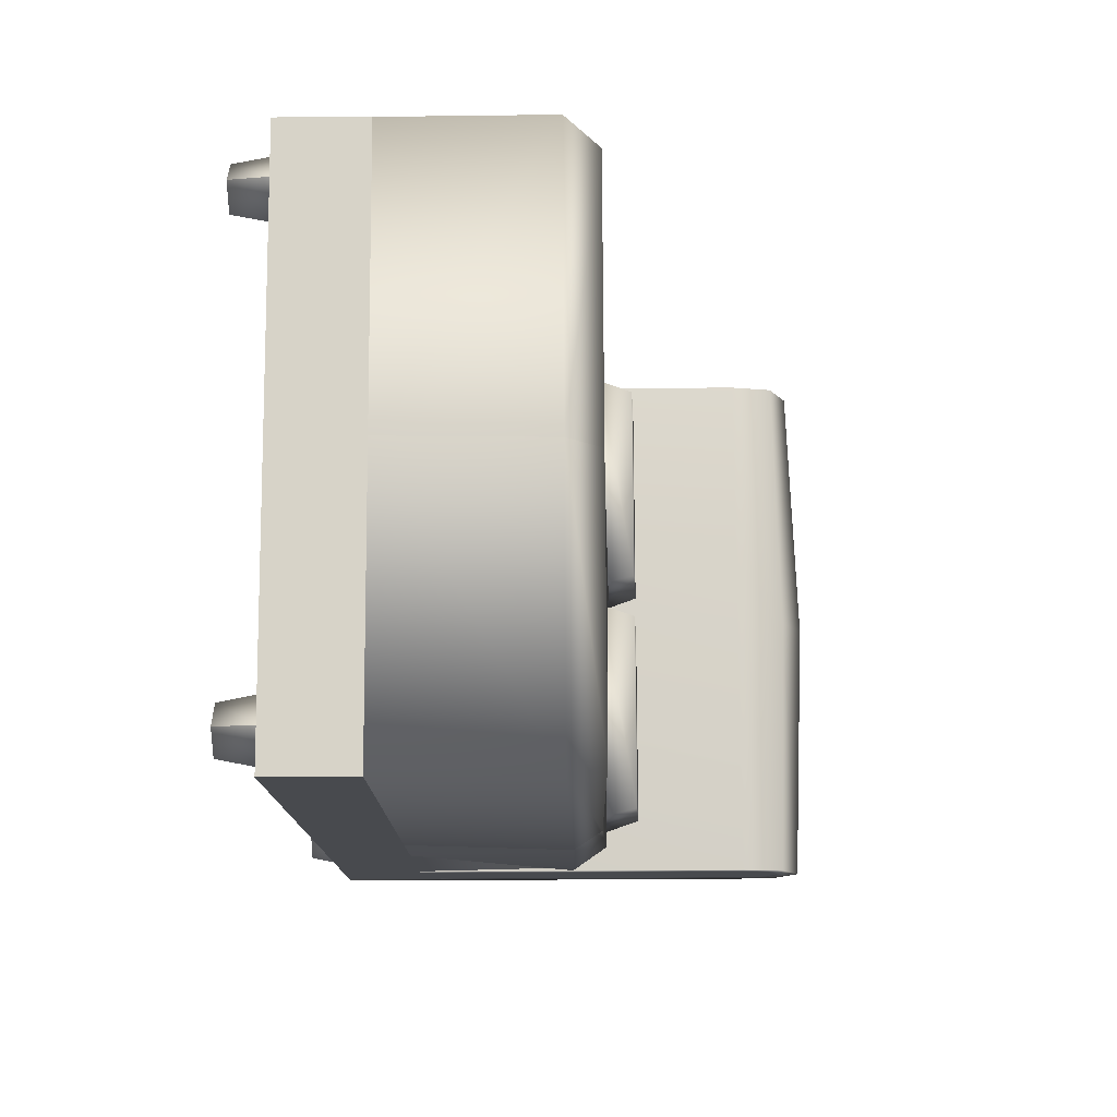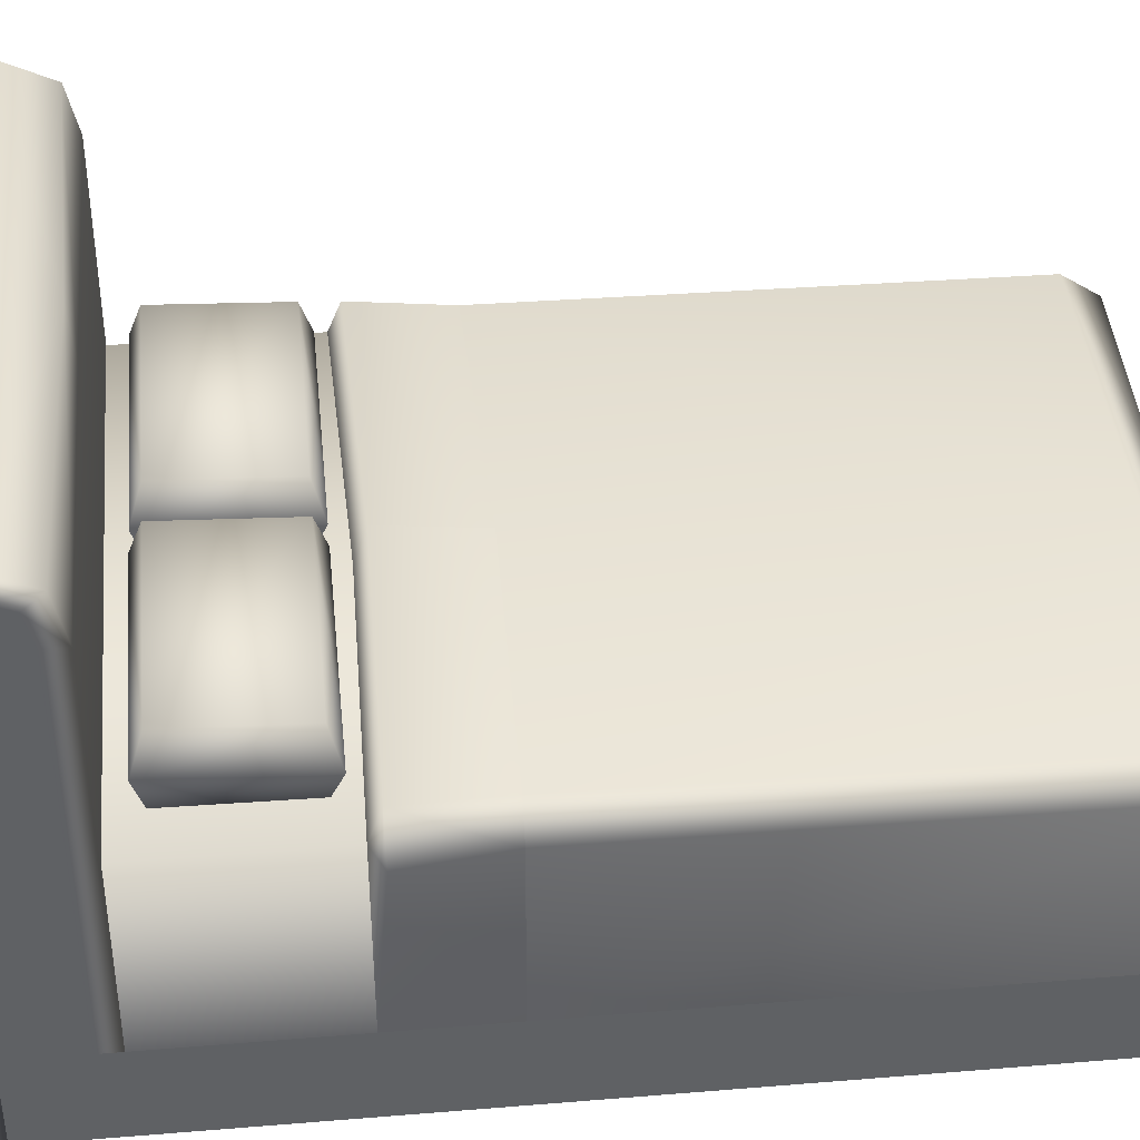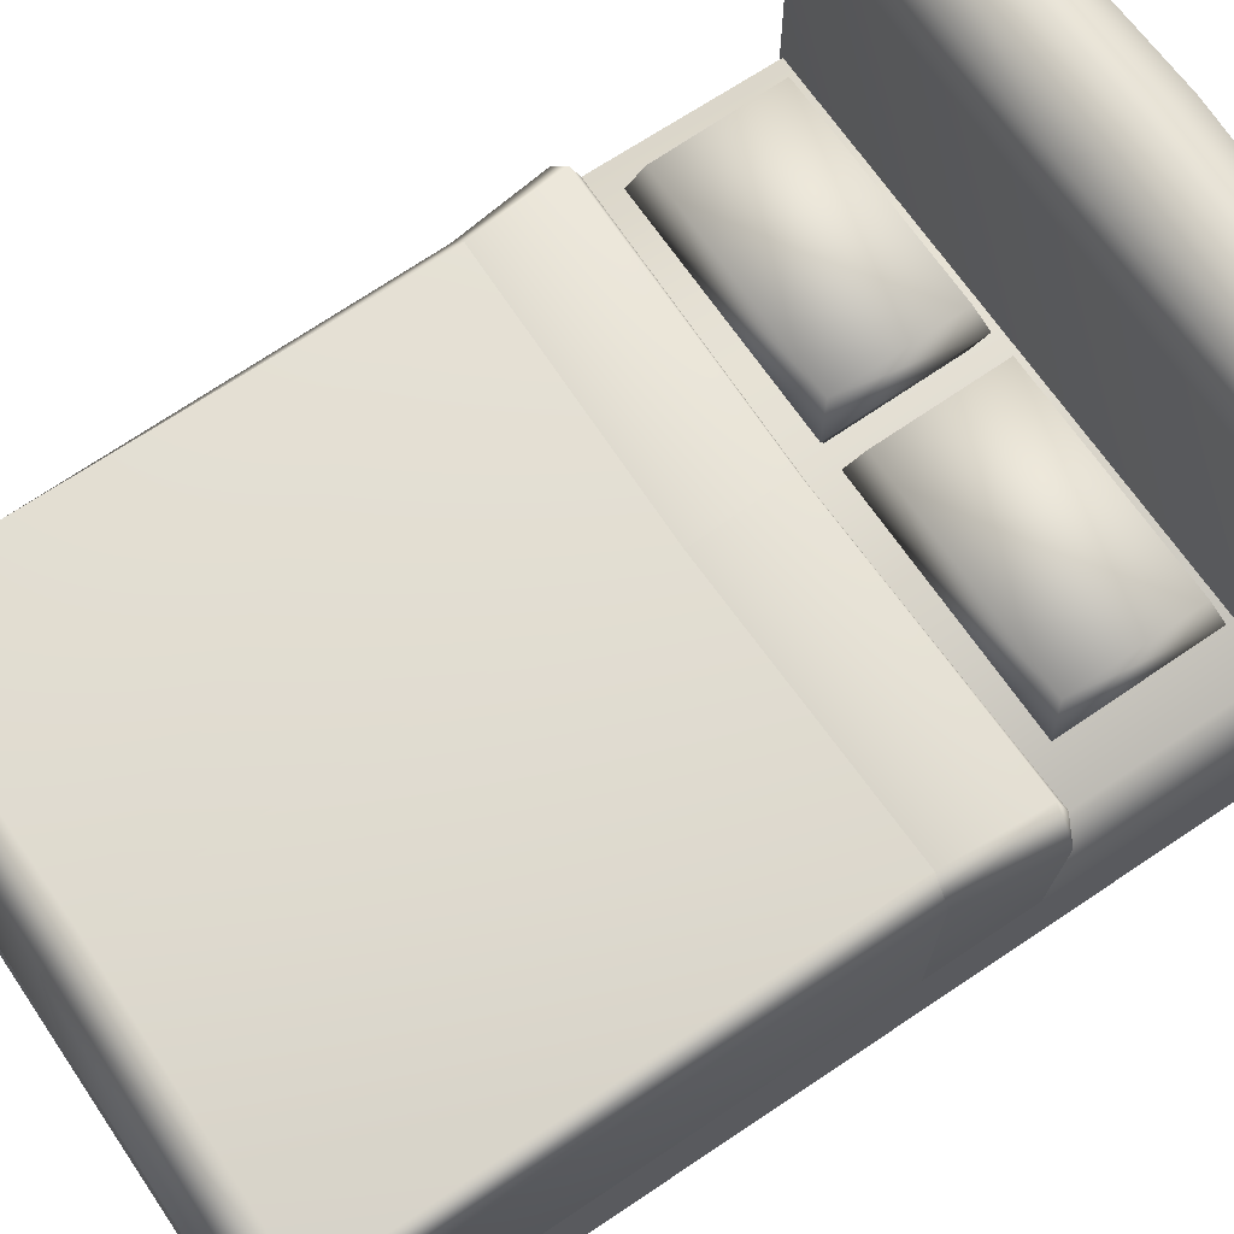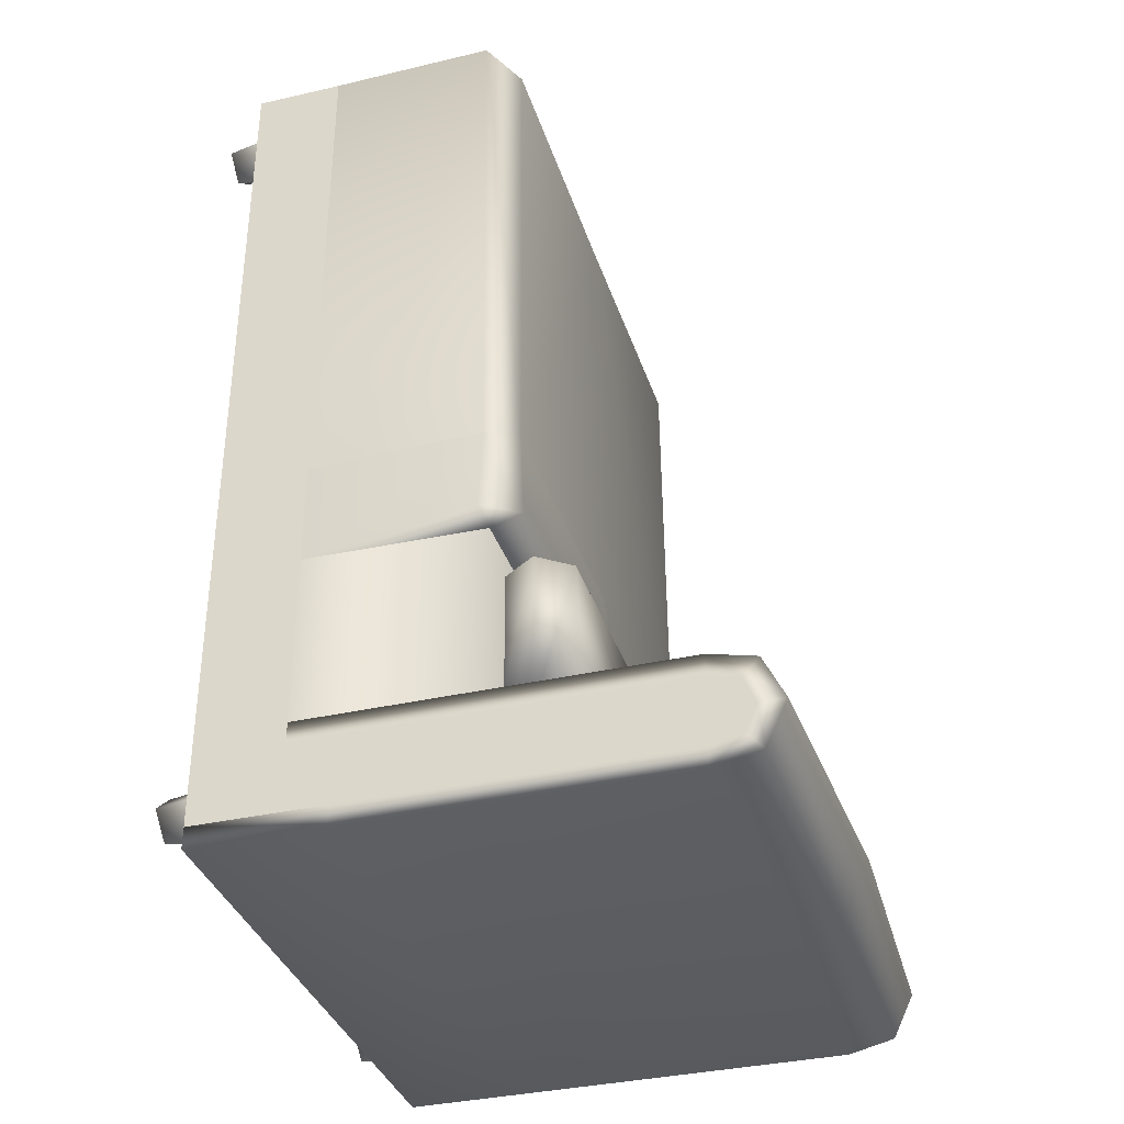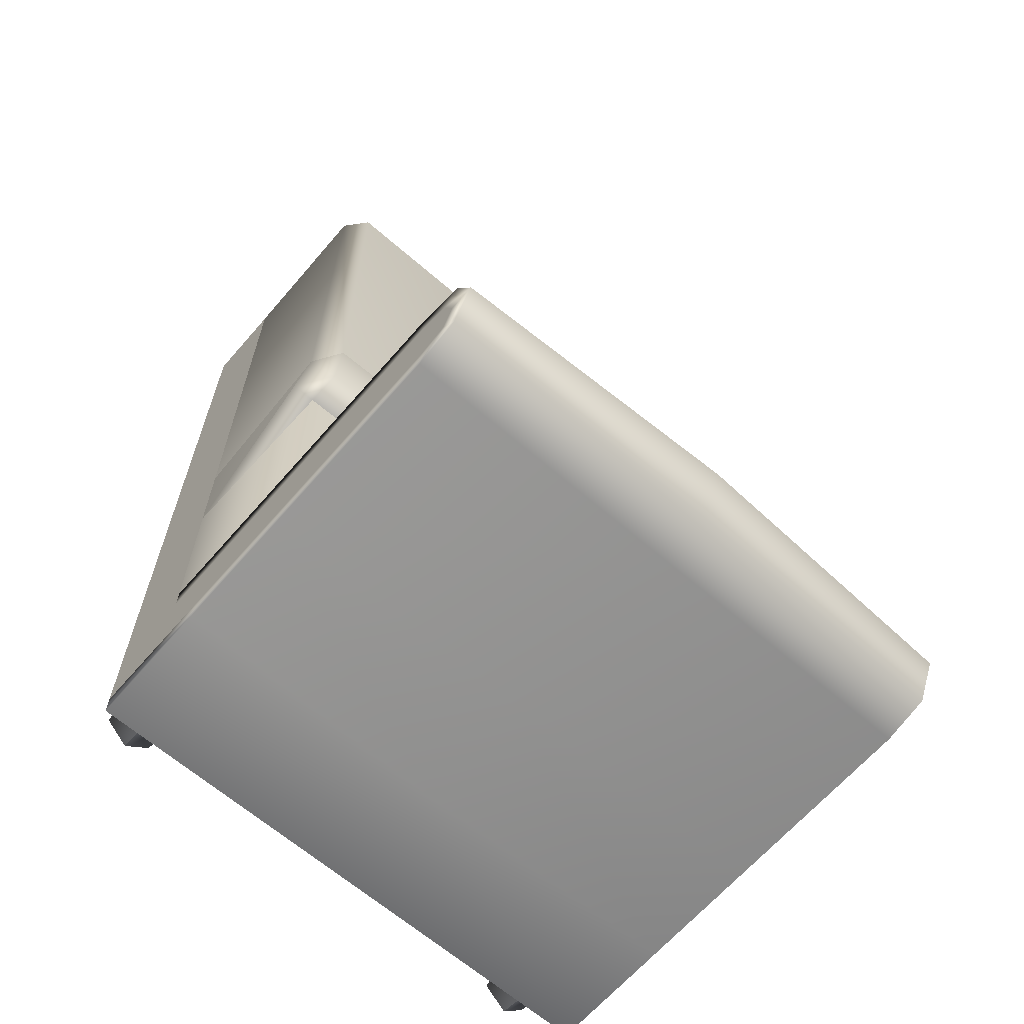
<metadata>
{"format":"obj","ext":"obj","renderer":"f3d","projection":"perspective","resolution":1024,"background":"white","views":[{"elev":76.8,"azim":89.7,"up":"+Z"},{"elev":40.3,"azim":-95.8,"up":"+Y"},{"elev":67.4,"azim":55.9,"up":"+Y"},{"elev":-35.7,"azim":106.8,"up":"+Z"},{"elev":-65.2,"azim":139.1,"up":"+Z"}]}
</metadata>
<code>
o model_4984
v -0.7469 1.037 -1.061
v -0.7147 0.9259 -1.033
v -0.7147 0.9095 -0.6737
v -0.7469 1.018 -0.6326
v -0.03719 1.037 -1.061
v -0.06974 0.9259 -1.033
v -0.03719 1.018 -0.6326
v -0.06903 0.9095 -0.6737
v -0.06974 1.13 -0.6657
v -0.03719 1.018 -0.6326
v -0.03719 1.037 -1.061
v -0.06903 1.146 -1.025
v -0.7147 1.13 -0.6657
v -0.7147 1.146 -1.025
v -0.7469 1.037 -1.061
v -0.7469 1.018 -0.6326
v 0.03701 1.037 -1.061
v 0.06921 0.9259 -1.033
v 0.06921 0.9095 -0.6737
v 0.03701 1.018 -0.6326
v 0.7467 1.037 -1.061
v 0.7142 0.9259 -1.033
v 0.7467 1.018 -0.6326
v 0.7149 0.9095 -0.6737
v 0.7142 1.13 -0.6657
v 0.7467 1.018 -0.6326
v 0.7467 1.037 -1.061
v 0.7149 1.146 -1.025
v 0.06921 1.13 -0.6657
v 0.06921 1.146 -1.025
v 0.03701 1.037 -1.061
v 0.03701 1.018 -0.6326
v 0.8733 0.3887 1.274
v 0 0.3887 1.274
v 0 0.1215 1.274
v 0.8733 0.1215 1.274
v 0.8733 0.1215 1.274
v 0 0.1215 1.274
v 0 0.1215 -1.189
v 0.8733 0.1215 -1.189
v 0.8733 0.1215 -1.189
v 0.8733 0.3887 -1.189
v 0.8733 0.3887 1.274
v 0.8733 0.1215 1.274
v -0.8733 0.3887 1.274
v -0.8733 0.1215 1.274
v 0 0.1215 1.274
v 0 0.3887 1.274
v -0.8733 0.1215 1.274
v -0.8733 0.1215 -1.189
v 0 0.1215 -1.189
v 0 0.1215 1.274
v -0.8733 0.1215 -1.189
v -0.8733 0.1215 1.274
v -0.8733 0.3887 1.274
v -0.8733 0.3887 -1.189
v 0.7371 0 1.211
v 0.6652 0 1.145
v 0.7371 0 1.079
v 0.809 0 1.145
v 0.6652 0 1.145
v 0.7371 0 1.211
v 0.7371 0.1215 1.233
v 0.6414 0.1215 1.145
v 0.7371 0 1.079
v 0.6652 0 1.145
v 0.6414 0.1215 1.145
v 0.7371 0.1215 1.057
v 0.7371 0 1.211
v 0.809 0 1.145
v 0.8327 0.1215 1.145
v 0.7371 0.1215 1.233
v 0.809 0 1.145
v 0.7371 0 1.079
v 0.7371 0.1215 1.057
v 0.8327 0.1215 1.145
v 0.7371 0 -1.218
v 0.6652 0 -1.284
v 0.7371 0 -1.35
v 0.809 0 -1.284
v 0.6652 0 -1.284
v 0.7371 0 -1.218
v 0.7371 0.1215 -1.196
v 0.6414 0.1215 -1.284
v 0.7371 0 -1.35
v 0.6652 0 -1.284
v 0.6414 0.1215 -1.284
v 0.7371 0.1215 -1.371
v 0.7371 0 -1.218
v 0.809 0 -1.284
v 0.8327 0.1215 -1.284
v 0.7371 0.1215 -1.196
v 0.809 0 -1.284
v 0.7371 0 -1.35
v 0.7371 0.1215 -1.371
v 0.8327 0.1215 -1.284
v -0.724 0 1.211
v -0.7959 0 1.145
v -0.724 0 1.079
v -0.6522 0 1.145
v -0.7959 0 1.145
v -0.724 0 1.211
v -0.724 0.1215 1.233
v -0.8197 0.1215 1.145
v -0.724 0 1.079
v -0.7959 0 1.145
v -0.8197 0.1215 1.145
v -0.724 0.1215 1.057
v -0.724 0 1.211
v -0.6522 0 1.145
v -0.6284 0.1215 1.145
v -0.724 0.1215 1.233
v -0.6522 0 1.145
v -0.724 0 1.079
v -0.724 0.1215 1.057
v -0.6284 0.1215 1.145
v -0.724 0 -1.218
v -0.7959 0 -1.284
v -0.724 0 -1.35
v -0.6522 0 -1.284
v -0.7959 0 -1.284
v -0.724 0 -1.218
v -0.724 0.1215 -1.196
v -0.8197 0.1215 -1.284
v -0.724 0 -1.35
v -0.7959 0 -1.284
v -0.8197 0.1215 -1.284
v -0.724 0.1215 -1.371
v -0.724 0 -1.218
v -0.6522 0 -1.284
v -0.6284 0.1215 -1.284
v -0.724 0.1215 -1.196
v -0.6522 0 -1.284
v -0.724 0 -1.35
v -0.724 0.1215 -1.371
v -0.6284 0.1215 -1.284
v -0.8733 0.3887 -0.2879
v -0.8733 0.3887 1.274
v -0.8752 0.8896 1.279
v -0.8906 0.9172 -0.2879
v 0 0.9948 1.147
v 0 1.008 -0.2716
v -0.832 1.008 -0.2879
v -0.832 0.9948 1.157
v -0.8906 0.9172 -0.2879
v -0.9274 0.9172 -0.5646
v -0.8733 0.3887 -0.6004
v -0.8733 0.3887 -0.2879
v -0.8622 0.931 -0.6004
v 0 0.3887 1.274
v 0 0.8896 1.252
v -0.8733 0.3887 1.274
v -0.8537 1.024 -0.5646
v -0.832 1.008 -0.2879
v 0 1.008 -0.2716
v 0 1.039 -0.5483
v 0 0.931 -0.5841
v -0.8733 0.3887 -1.124
v -0.8733 0.3887 -0.6004
v -0.8622 0.931 -0.6004
v -0.8622 0.931 -1.124
v 0 0.931 -0.5841
v 0 0.931 -1.124
v 0 1.511 -1.124
v 0 0.8986 -1.124
v 0.8733 0.8986 -1.124
v 0.8733 1.511 -1.124
v 0 0.5223 -1.496
v 0 0.8986 -1.458
v 0.8733 0.8986 -1.458
v 0.8733 0.5223 -1.458
v 0 0.5223 -1.496
v 0.8733 0.1215 -1.458
v 0 0.1215 -1.458
v 0.8733 0.5223 -1.458
v 0.8733 0.5223 -1.393
v 0.8733 0.1215 -1.393
v 0.8733 0.1215 -1.458
v 0 1.511 -1.458
v 0.8733 1.511 -1.458
v 0.8733 0.8986 -1.458
v 0 0.8986 -1.458
v 0.8733 0.8986 -1.189
v 0.8733 1.511 -1.189
v 0.8733 1.511 -1.124
v 0.8733 0.8986 -1.124
v 0.8733 1.511 -1.393
v 0.8733 0.8986 -1.393
v 0.8733 0.8986 -1.458
v 0.8733 1.511 -1.458
v 0 1.672 -1.445
v 0 1.749 -1.291
v 0.8733 1.715 -1.291
v 0.8733 1.651 -1.425
v 0.8733 0.1215 -1.393
v 0 0.1215 -1.393
v 0 0.3887 -1.124
v 0.8733 0.3887 -1.124
v 0.8733 0.8986 -1.124
v 0 0.8986 -1.124
v 0.8733 1.651 -1.157
v 0 1.672 -1.137
v 0.8733 1.715 -1.291
v 0 1.749 -1.291
v 0.8733 1.636 -1.291
v 0.8733 1.603 -1.37
v 0.8733 1.651 -1.425
v 0.8733 1.715 -1.291
v 0.8733 1.603 -1.212
v 0.8733 1.651 -1.157
v 0.8733 1.715 -1.291
v 0.8733 1.636 -1.291
v 0.8733 0.8986 -1.189
v 0.8733 0.8986 -1.124
v 0.8733 0.3887 -1.124
v 0.8733 0.3887 -1.189
v 0 1.511 -1.124
v -0.8733 1.511 -1.124
v -0.8733 0.8986 -1.124
v 0 0.8986 -1.124
v -0.8733 0.5223 -1.458
v -0.8733 0.8986 -1.458
v -0.8733 0.1215 -1.458
v 0 0.1215 -1.458
v -0.8733 0.1215 -1.393
v -0.8733 0.5223 -1.393
v -0.8733 0.5223 -1.458
v -0.8733 0.1215 -1.458
v -0.8733 0.8986 -1.458
v -0.8733 1.511 -1.458
v 0 1.511 -1.458
v -0.8733 1.511 -1.458
v -0.8733 0.8986 -1.458
v -0.8733 0.8986 -1.393
v -0.8733 1.511 -1.393
v -0.8733 1.651 -1.425
v 0 1.672 -1.445
v 0 0.1215 -1.393
v -0.8733 0.1215 -1.393
v -0.8733 0.8986 -1.124
v -0.8733 0.3887 -1.124
v 0 0.3887 -1.124
v 0 0.8986 -1.124
v 0 1.672 -1.137
v -0.8733 1.651 -1.157
v -0.8733 1.715 -1.291
v -0.8733 1.651 -1.425
v -0.8733 1.603 -1.37
v -0.8733 1.636 -1.291
v -0.8733 1.715 -1.291
v -0.8733 1.511 -1.393
v -0.8733 1.603 -1.212
v -0.8733 1.511 -1.189
v -0.8733 1.511 -1.124
v -0.8733 1.651 -1.157
v -0.8733 1.636 -1.291
v -0.8733 1.715 -1.291
v -0.8733 0.8986 -1.189
v -0.8733 0.3887 -1.189
v -0.8733 0.3887 -1.124
v -0.8733 0.8986 -1.124
v -0.8733 1.715 -1.291
v -0.8733 0.8986 -1.124
v -0.8733 0.8986 -1.189
v 0.8733 1.636 -1.291
v 0.8733 1.603 -1.212
v 0.8733 0.8986 -1.291
v 0.8733 0.1215 -1.291
v 0.8733 0.1215 -1.189
v 0 0.1215 -1.189
v 0 0.1215 -1.291
v 0.8733 1.511 -1.189
v 0.8733 0.1215 -1.189
v 0.8733 0.1215 -1.291
v 0.8733 0.8986 -1.291
v 0.8733 0.8986 -1.189
v 0.8733 0.8986 -1.291
v 0.8733 0.8986 -1.393
v 0.8733 1.511 -1.393
v 0.8733 1.603 -1.37
v 0.8733 1.636 -1.291
v 0.8733 0.1215 -1.291
v 0 0.1215 -1.291
v 0 0.1215 -1.393
v 0.8733 0.1215 -1.393
v 0.8733 0.1215 -1.393
v 0.8733 0.8986 -1.393
v 0.8733 0.8986 -1.291
v 0.8733 0.1215 -1.291
v 0.8733 0.8986 -1.189
v -0.8733 0.8986 -1.291
v -0.8733 1.603 -1.212
v -0.8733 1.636 -1.291
v -0.8733 0.1215 -1.291
v 0 0.1215 -1.189
v -0.8733 0.1215 -1.189
v -0.8733 1.511 -1.189
v -0.8733 0.1215 -1.189
v -0.8733 0.8986 -1.189
v -0.8733 0.8986 -1.291
v -0.8733 0.1215 -1.291
v -0.8733 1.511 -1.393
v -0.8733 0.8986 -1.393
v -0.8733 0.8986 -1.291
v -0.8733 1.636 -1.291
v -0.8733 1.603 -1.37
v -0.8733 0.1215 -1.291
v -0.8733 0.1215 -1.393
v 0 0.1215 -1.393
v -0.8733 0.1215 -1.291
v -0.8733 0.8986 -1.291
v -0.8733 0.8986 -1.393
v -0.8733 0.1215 -1.393
v -0.8733 0.8986 -1.189
v 0.8733 0.3887 -0.2879
v 0.8906 0.9172 -0.2879
v 0.8752 0.8896 1.279
v 0.8733 0.3887 1.274
v 0 0.9948 1.147
v 0.832 0.9948 1.157
v 0.832 1.008 -0.2879
v 0 1.008 -0.2716
v 0.8906 0.9172 -0.2879
v 0.8733 0.3887 -0.2879
v 0.8733 0.3887 -0.6004
v 0.9274 0.9172 -0.5646
v 0.8622 0.931 -0.6004
v 0 0.3887 1.274
v 0.8733 0.3887 1.274
v 0 0.8896 1.252
v 0.8537 1.024 -0.5646
v 0.832 1.008 -0.2879
v 0 1.039 -0.5483
v 0 1.008 -0.2716
v 0 0.931 -0.5841
v 0.8733 0.3887 -1.124
v 0.8622 0.931 -1.124
v 0.8622 0.931 -0.6004
v 0.8733 0.3887 -0.6004
v 0 0.931 -1.124
v 0 0.931 -0.5841
g surface_000
f 11 15 14
f 13 14 15
f 9 14 13
f 9 12 14
f 11 14 12
f 9 11 12
f 9 10 11
f 16 10 9
f 16 9 13
f 13 15 16
f 3 7 4
f 3 8 7
f 7 8 6
f 7 6 5
f 5 6 2
f 5 2 1
f 1 3 4
f 1 2 3
f 27 31 30
f 29 30 31
f 25 30 29
f 25 28 30
f 27 30 28
f 25 27 28
f 25 26 27
f 32 26 25
f 32 25 29
f 29 31 32
f 19 23 20
f 19 24 23
f 23 24 22
f 23 22 21
f 21 22 18
f 21 18 17
f 17 19 20
f 17 18 19
f 53 55 56
f 53 54 55
f 49 51 52
f 49 50 51
f 45 47 48
f 45 46 47
f 41 43 44
f 41 42 43
f 37 39 40
f 37 38 39
f 33 35 36
f 33 34 35
f 133 135 136
f 133 134 135
f 129 131 132
f 129 130 131
f 125 127 128
f 125 126 127
f 121 123 124
f 121 122 123
f 117 119 120
f 117 118 119
f 113 115 116
f 113 114 115
f 109 111 112
f 109 110 111
f 105 107 108
f 105 106 107
f 101 103 104
f 101 102 103
f 97 99 100
f 97 98 99
f 93 95 96
f 93 94 95
f 89 91 92
f 89 90 91
f 85 87 88
f 85 86 87
f 81 83 84
f 81 82 83
f 77 79 80
f 77 78 79
f 73 75 76
f 73 74 75
f 69 71 72
f 69 70 71
f 65 67 68
f 65 66 67
f 61 63 64
f 61 62 63
f 57 59 60
f 57 58 59
f 161 162 163
f 161 160 162
f 158 160 161
f 158 159 160
f 149 156 157
f 149 153 156
f 153 155 156
f 153 154 155
f 145 154 153
f 145 153 146
f 145 146 147
f 145 147 148
f 153 149 146
f 147 146 149
f 150 139 152
f 150 151 139
f 151 144 139
f 139 144 143
f 139 143 140
f 137 139 140
f 137 138 139
f 151 141 144
f 141 143 144
f 141 142 143
f 263 253 264
f 263 254 253
f 252 253 254
f 252 254 255
f 256 252 255
f 256 255 257
f 262 204 237
f 262 237 236
f 231 236 237
f 231 230 236
f 169 230 231
f 169 229 230
f 258 260 261
f 258 259 260
f 232 251 248
f 232 248 247
f 247 248 249
f 247 249 250
f 246 244 192
f 246 245 244
f 244 245 218
f 244 218 217
f 217 218 219
f 217 219 220
f 240 242 243
f 240 241 242
f 238 239 223
f 238 223 224
f 223 168 224
f 223 221 168
f 232 234 235
f 232 233 234
f 226 234 233
f 226 233 227
f 225 226 227
f 225 227 228
f 182 221 222
f 182 172 221
f 213 215 216
f 213 214 215
f 211 209 212
f 211 210 209
f 185 209 210
f 185 184 209
f 183 184 185
f 183 185 186
f 205 207 208
f 205 206 207
f 206 190 207
f 206 187 190
f 187 189 190
f 187 188 189
f 176 189 188
f 176 175 189
f 175 176 177
f 175 177 178
f 202 203 204
f 202 201 203
f 164 201 202
f 164 167 201
f 164 166 167
f 164 165 166
f 197 199 200
f 197 198 199
f 174 195 196
f 174 173 195
f 172 173 174
f 172 171 173
f 191 192 193
f 191 193 194
f 191 194 180
f 191 180 179
f 179 180 181
f 179 181 182
f 168 170 171
f 168 169 170
f 291 314 297
f 297 292 291
f 291 292 293
f 310 312 313
f 310 311 312
f 307 309 271
f 307 308 309
f 305 306 304
f 304 306 302
f 302 303 304
f 298 300 301
f 298 299 300
f 294 295 296
f 294 283 295
f 272 290 267
f 267 266 272
f 265 266 267
f 286 288 289
f 286 287 288
f 282 284 285
f 282 283 284
f 277 280 281
f 279 280 277
f 277 278 279
f 273 275 276
f 273 274 275
f 268 270 271
f 268 269 270
f 337 340 341
f 337 341 338
f 336 337 338
f 336 338 339
f 327 335 333
f 327 333 331
f 331 326 327
f 325 327 326
f 323 325 326
f 323 324 325
f 331 333 334
f 331 334 332
f 323 331 332
f 323 326 331
f 328 329 317
f 328 317 330
f 330 317 320
f 330 320 319
f 319 320 321
f 319 321 322
f 317 321 320
f 317 316 321
f 315 316 317
f 315 317 318

</code>
